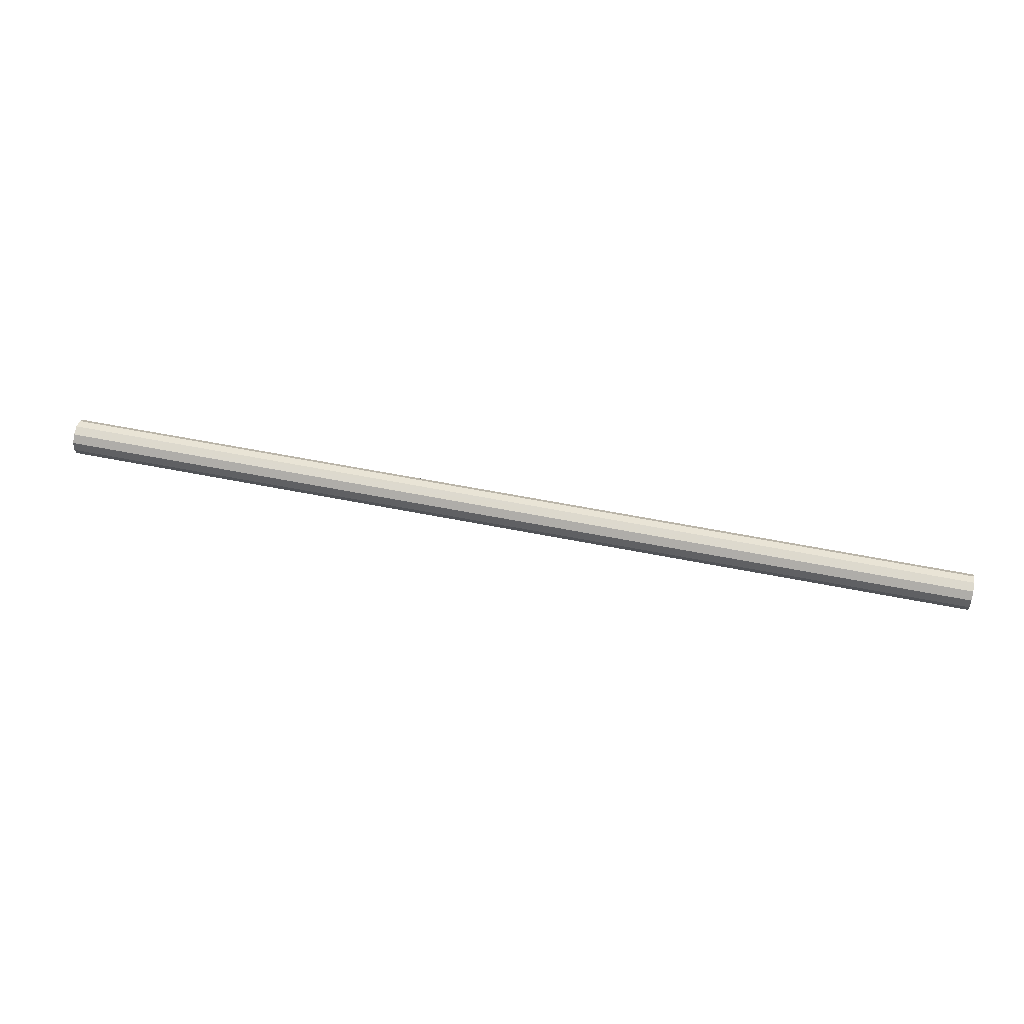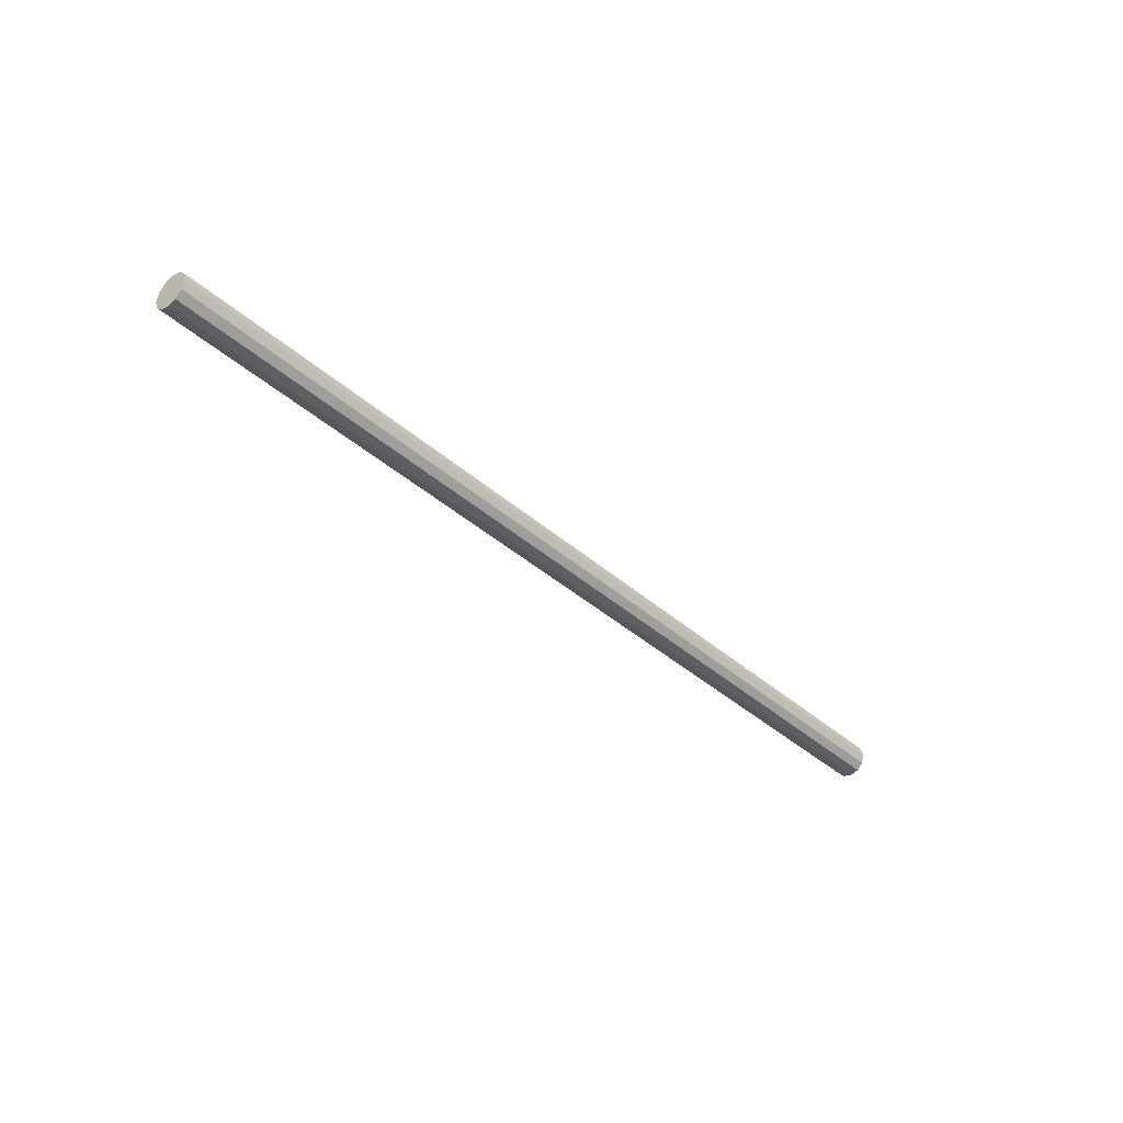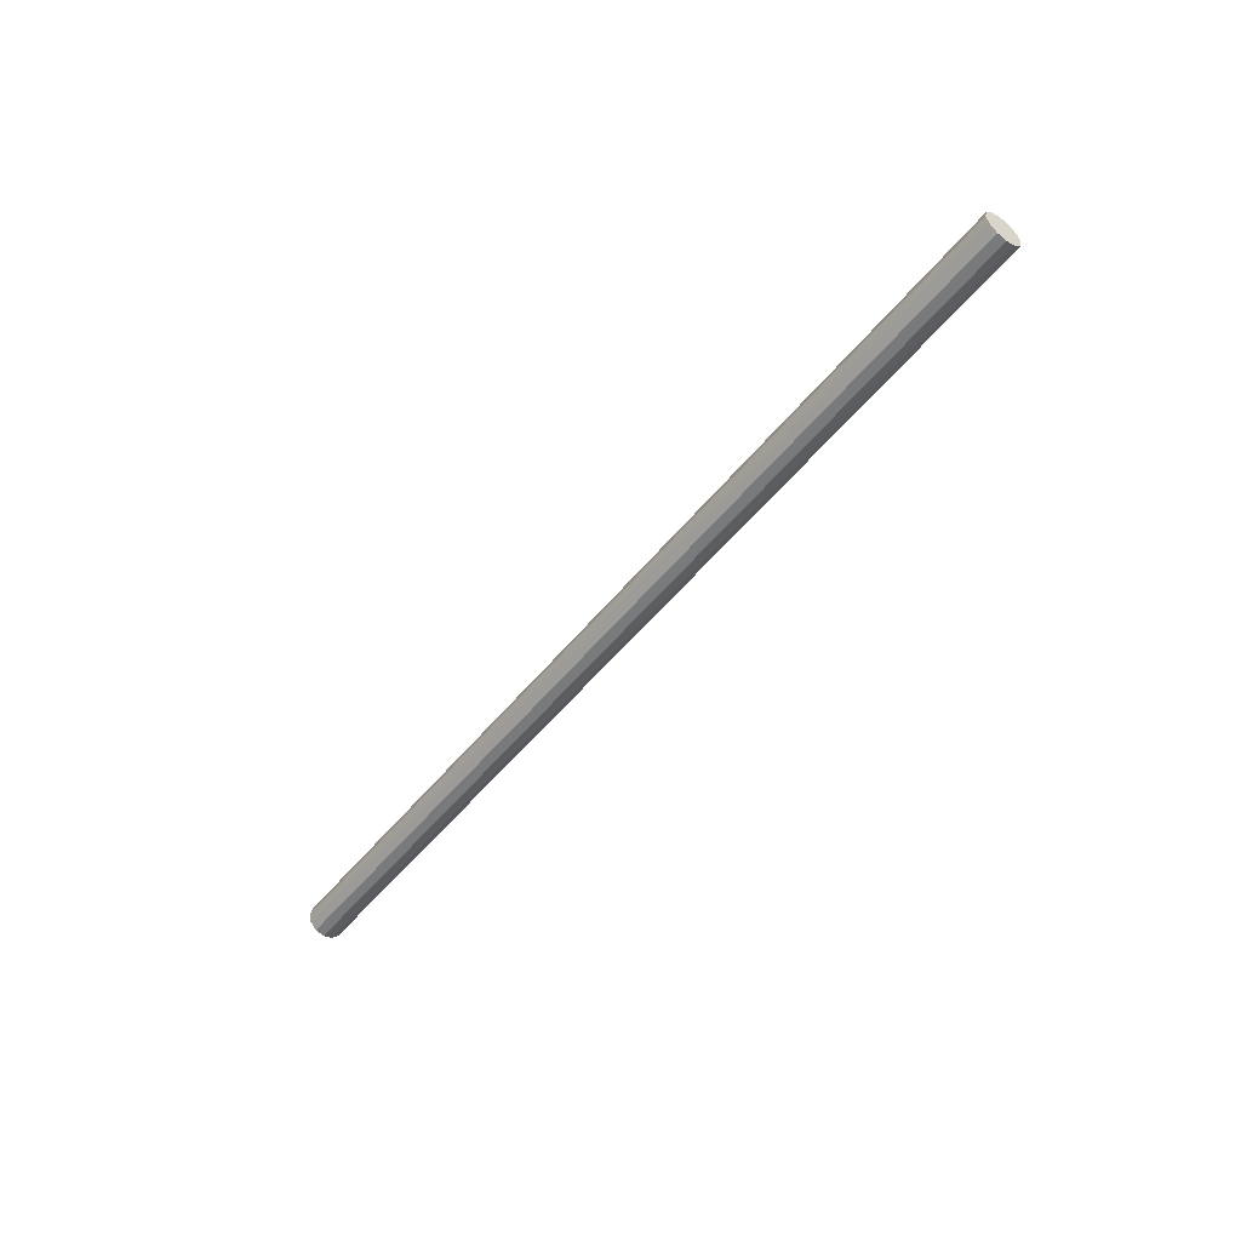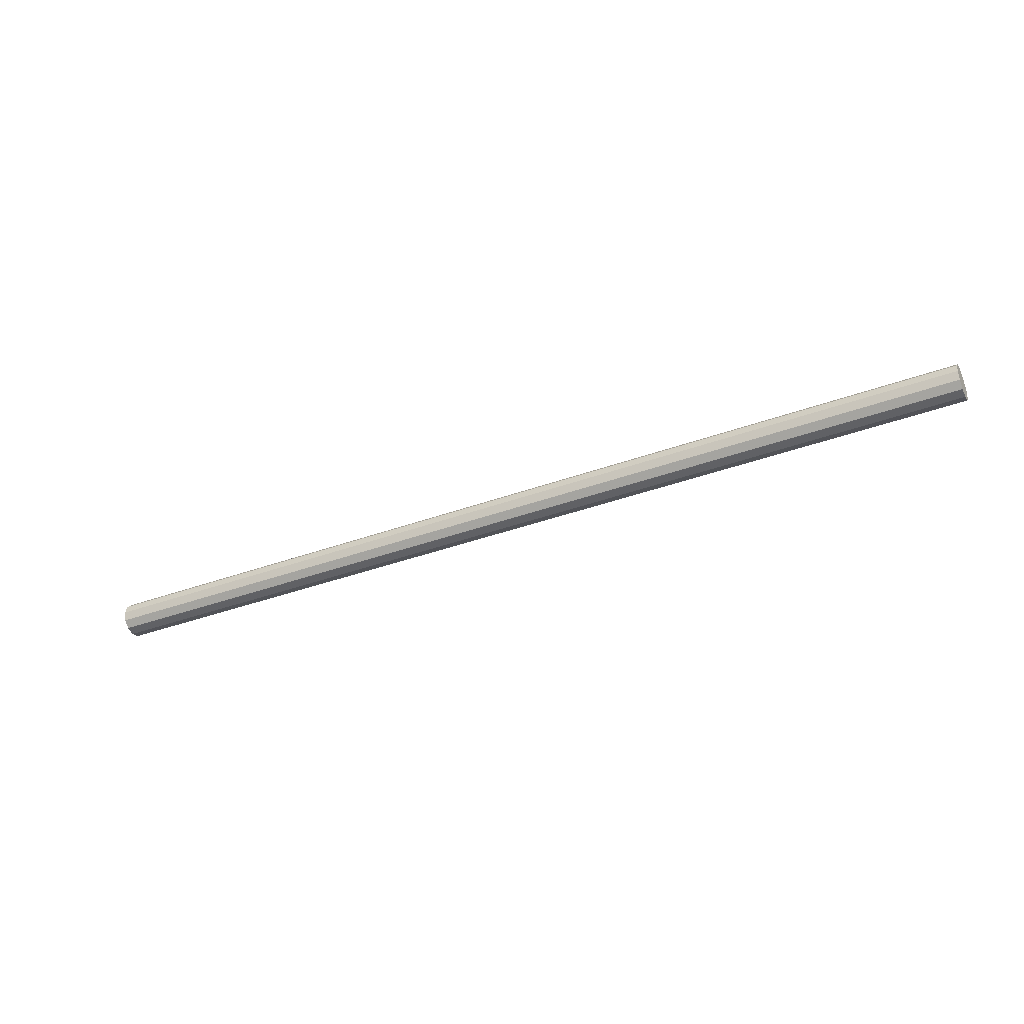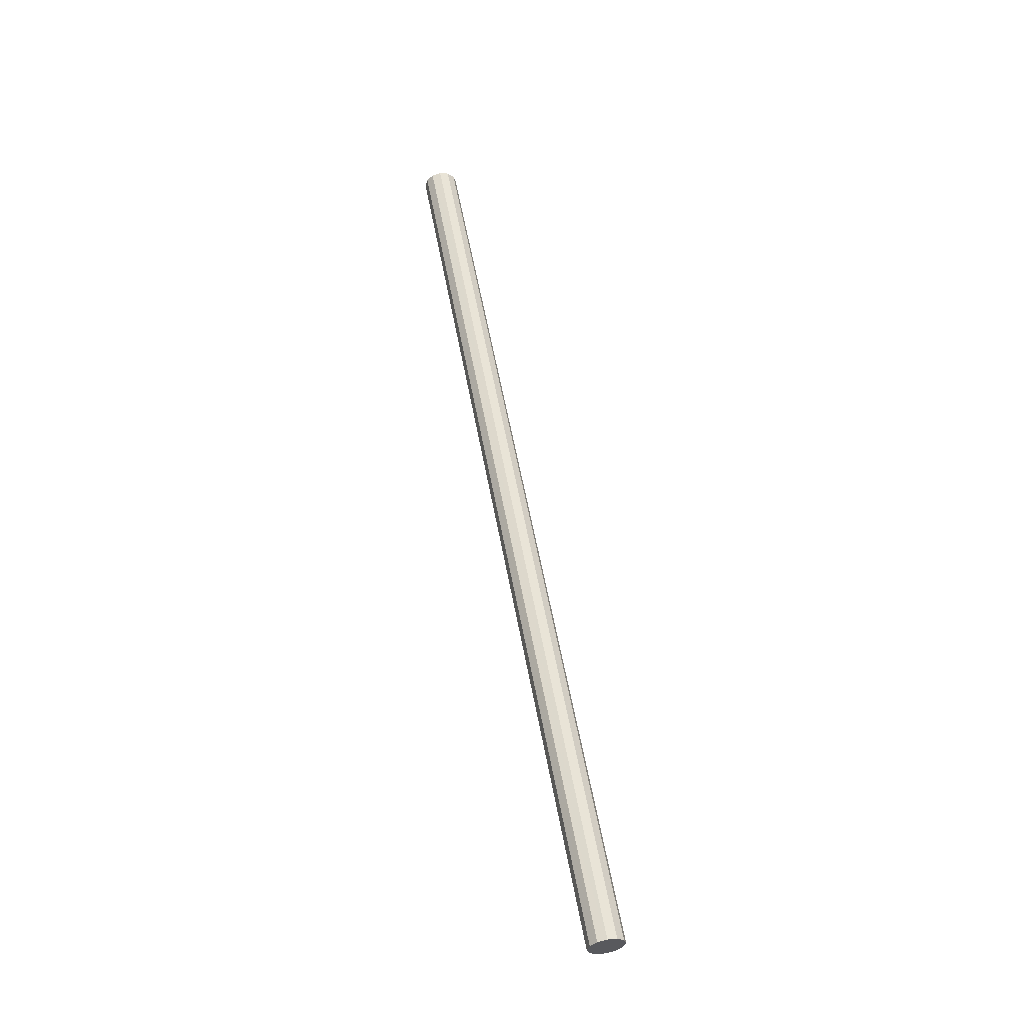
<metadata>
{"format":"obj","ext":"obj","renderer":"f3d","projection":"perspective","resolution":1024,"background":"white","views":[{"elev":56.1,"azim":11.9,"up":"+Z"},{"elev":-38.1,"azim":131.7,"up":"+Y"},{"elev":-50.9,"azim":52.8,"up":"+Y"},{"elev":-37.3,"azim":25.4,"up":"+Y"},{"elev":56.7,"azim":79.7,"up":"+Y"}]}
</metadata>
<code>
v -0.08066 -0.2805 0.3744
v -0.08066 -0.2796 0.371
v -0.02125 -0.2805 0.3744
v -0.02125 -0.2797 0.3716
v 0.03817 -0.2805 0.3744
v 0.03817 -0.2799 0.3721
v 0.09758 -0.2805 0.3744
v 0.09758 -0.28 0.3727
v 0.157 -0.2805 0.3744
v 0.157 -0.2802 0.3733
v 0.2164 -0.2805 0.3744
v 0.2164 -0.2803 0.3738
v 0.2758 -0.2805 0.3744
v -0.1995 -0.2842 0.3781
v -0.1995 -0.2809 0.3748
v -0.2589 -0.2842 0.3781
v -0.1401 -0.2842 0.3781
v -0.1401 -0.2813 0.3752
v -0.08066 -0.2842 0.3781
v -0.08066 -0.2817 0.3756
v -0.02125 -0.2842 0.3781
v -0.02125 -0.2822 0.3761
v 0.03817 -0.2842 0.3781
v 0.03817 -0.2826 0.3765
v 0.09758 -0.2842 0.3781
v 0.09758 -0.283 0.3769
v 0.157 -0.2842 0.3781
v 0.157 -0.2834 0.3773
v 0.2164 -0.2842 0.3781
v 0.2164 -0.2838 0.3777
v 0.2758 -0.2842 0.3781
v -0.1995 -0.2893 0.3795
v -0.1995 -0.2848 0.3783
v -0.2589 -0.2893 0.3795
v -0.1401 -0.2893 0.3795
v -0.1401 -0.2854 0.3784
v -0.08066 -0.2893 0.3795
v -0.08066 -0.2859 0.3786
v -0.02125 -0.2893 0.3795
v -0.02125 -0.2865 0.3787
v 0.03817 -0.2893 0.3795
v 0.03817 -0.2871 0.3789
v 0.09758 -0.2893 0.3795
v 0.09758 -0.2876 0.3791
v 0.157 -0.2893 0.3795
v 0.157 -0.2882 0.3792
v 0.2164 -0.2893 0.3795
v 0.2164 -0.2888 0.3794
v 0.2758 -0.2893 0.3795
v -0.1995 -0.2944 0.3781
v -0.1995 -0.2899 0.3794
v -0.2589 -0.2944 0.3781
v -0.1401 -0.2944 0.3781
v -0.1401 -0.2905 0.3792
v -0.08066 -0.2944 0.3781
v -0.08066 -0.291 0.3791
v -0.02125 -0.2944 0.3781
v -0.02125 -0.2916 0.3789
v 0.03817 -0.2944 0.3781
v 0.03817 -0.2922 0.3787
v 0.09758 -0.2944 0.3781
v 0.09758 -0.2927 0.3786
v 0.157 -0.2944 0.3781
v 0.157 -0.2933 0.3784
v 0.2164 -0.2944 0.3781
v 0.2164 -0.2939 0.3783
v 0.2758 -0.2944 0.3781
v -0.1995 -0.2982 0.3744
v -0.1995 -0.2949 0.3777
v -0.2589 -0.2982 0.3744
v -0.1401 -0.2982 0.3744
v -0.1401 -0.2953 0.3773
v -0.08066 -0.2982 0.3744
v -0.08066 -0.2957 0.3769
v -0.02125 -0.2982 0.3744
v -0.02125 -0.2961 0.3765
v 0.03817 -0.2982 0.3744
v 0.03817 -0.2965 0.3761
v 0.09758 -0.2982 0.3744
v 0.09758 -0.2969 0.3756
v 0.157 -0.2982 0.3744
v 0.157 -0.2974 0.3752
v 0.2164 -0.2982 0.3744
v 0.2164 -0.2978 0.3748
v 0.2758 -0.2982 0.3744
v -0.1995 -0.2996 0.3693
v -0.1995 -0.2983 0.3738
v -0.2589 -0.2996 0.3693
v -0.1401 -0.2996 0.3693
v -0.1401 -0.2985 0.3733
v -0.08066 -0.2996 0.3693
v -0.08066 -0.2986 0.3727
v -0.02125 -0.2996 0.3693
v -0.02125 -0.2988 0.3721
v 0.03817 -0.2996 0.3693
v 0.03817 -0.2989 0.3716
v 0.09758 -0.2996 0.3693
v 0.09758 -0.2991 0.371
v 0.157 -0.2996 0.3693
v 0.157 -0.2993 0.3704
v 0.2164 -0.2996 0.3693
v 0.2164 -0.2994 0.3699
v 0.2758 -0.2996 0.3693
v -0.1995 -0.2982 0.3642
v -0.1995 -0.2994 0.3687
v -0.2589 -0.2982 0.3642
v -0.1401 -0.2982 0.3642
v -0.1401 -0.2993 0.3682
v -0.08066 -0.2982 0.3642
v -0.08066 -0.2991 0.3676
v -0.02125 -0.2982 0.3642
v -0.02125 -0.2989 0.367
v 0.03817 -0.2982 0.3642
v 0.03817 -0.2988 0.3665
v 0.09758 -0.2982 0.3642
v 0.09758 -0.2986 0.3659
v 0.157 -0.2982 0.3642
v 0.157 -0.2985 0.3653
v 0.2164 -0.2982 0.3642
v 0.2164 -0.2983 0.3647
v 0.2758 -0.2982 0.3642
v -0.1995 -0.2944 0.3604
v -0.1995 -0.2978 0.3638
v -0.2589 -0.2944 0.3604
v -0.1401 -0.2944 0.3604
v -0.1401 -0.2974 0.3633
v -0.08066 -0.2944 0.3604
v -0.08066 -0.2969 0.3629
v -0.02125 -0.2944 0.3604
v -0.02125 -0.2965 0.3625
v 0.03817 -0.2944 0.3604
v 0.03817 -0.2961 0.3621
v 0.09758 -0.2944 0.3604
v 0.09758 -0.2957 0.3617
v 0.157 -0.2944 0.3604
v 0.157 -0.2953 0.3613
v 0.2164 -0.2944 0.3604
v 0.2164 -0.2949 0.3609
v 0.2758 -0.2944 0.3604
v -0.1995 -0.2893 0.3591
v -0.1995 -0.2939 0.3603
v -0.2589 -0.2893 0.3591
v -0.1401 -0.2893 0.3591
v -0.1401 -0.2933 0.3601
v -0.08066 -0.2893 0.3591
v -0.08066 -0.2927 0.36
v -0.02125 -0.2893 0.3591
v -0.02125 -0.2922 0.3598
v 0.03817 -0.2893 0.3591
v 0.03817 -0.2916 0.3597
v 0.09758 -0.2893 0.3591
v 0.09758 -0.291 0.3595
v 0.157 -0.2893 0.3591
v 0.157 -0.2905 0.3594
v 0.2164 -0.2893 0.3591
v 0.2164 -0.2899 0.3592
v 0.2758 -0.2893 0.3591
v -0.1995 -0.2888 0.3592
v -0.1401 -0.2882 0.3594
v -0.08066 -0.2876 0.3595
v -0.02124 -0.2871 0.3597
v 0.03817 -0.2865 0.3598
v 0.09758 -0.2859 0.36
v 0.157 -0.2854 0.3601
v 0.2164 -0.2848 0.3603
v -0.2589 -0.2893 0.3693
v 0.2758 -0.2893 0.3693
v -0.1995 -0.2805 0.3642
v -0.1995 -0.2838 0.3609
v -0.2589 -0.2805 0.3642
v -0.2589 -0.2842 0.3604
v -0.1401 -0.2805 0.3642
v -0.1401 -0.2834 0.3613
v -0.08066 -0.2805 0.3642
v -0.08066 -0.283 0.3617
v -0.02125 -0.2805 0.3642
v -0.02125 -0.2826 0.3621
v 0.03817 -0.2805 0.3642
v 0.03817 -0.2822 0.3625
v 0.09758 -0.2805 0.3642
v 0.09758 -0.2817 0.3629
v 0.157 -0.2805 0.3642
v 0.157 -0.2813 0.3633
v 0.2164 -0.2805 0.3642
v 0.2164 -0.2809 0.3638
v 0.2758 -0.2805 0.3642
v 0.2164 -0.2842 0.3604
v 0.2758 -0.2842 0.3604
v 0.157 -0.2842 0.3604
v 0.09758 -0.2842 0.3604
v 0.03817 -0.2842 0.3604
v -0.02125 -0.2842 0.3604
v -0.08066 -0.2842 0.3604
v -0.1401 -0.2842 0.3604
v -0.1995 -0.2842 0.3604
v -0.1995 -0.2791 0.3693
v -0.1995 -0.2803 0.3647
v -0.2589 -0.2791 0.3693
v -0.1401 -0.2791 0.3693
v -0.1401 -0.2802 0.3653
v -0.08066 -0.2791 0.3693
v -0.08066 -0.28 0.3659
v -0.02125 -0.2791 0.3693
v -0.02125 -0.2799 0.3665
v 0.03817 -0.2791 0.3693
v 0.03817 -0.2797 0.367
v 0.09758 -0.2791 0.3693
v 0.09758 -0.2796 0.3676
v 0.157 -0.2791 0.3693
v 0.157 -0.2794 0.3682
v 0.2164 -0.2791 0.3693
v 0.2164 -0.2793 0.3687
v 0.2758 -0.2791 0.3693
v -0.1995 -0.2805 0.3744
v -0.1995 -0.2793 0.3699
v -0.2589 -0.2805 0.3744
v -0.1401 -0.2805 0.3744
v -0.1401 -0.2794 0.3704
f 170 168 169
f 170 169 171
f 168 172 173
f 168 173 169
f 172 174 175
f 172 175 173
f 174 176 177
f 174 177 175
f 176 178 179
f 176 179 177
f 178 180 181
f 178 181 179
f 180 182 183
f 180 183 181
f 182 184 185
f 182 185 183
f 184 186 185
f 188 187 185
f 188 185 186
f 187 189 183
f 187 183 185
f 189 190 181
f 189 181 183
f 190 191 179
f 190 179 181
f 191 192 177
f 191 177 179
f 192 193 175
f 192 175 177
f 193 194 173
f 193 173 175
f 194 195 169
f 194 169 173
f 195 171 169
f 198 196 197
f 198 197 170
f 196 199 200
f 196 200 197
f 199 201 202
f 199 202 200
f 201 203 204
f 201 204 202
f 203 205 206
f 203 206 204
f 205 207 208
f 205 208 206
f 207 209 210
f 207 210 208
f 209 211 212
f 209 212 210
f 211 213 212
f 186 184 212
f 186 212 213
f 184 182 210
f 184 210 212
f 182 180 208
f 182 208 210
f 180 178 206
f 180 206 208
f 178 176 204
f 178 204 206
f 176 174 202
f 176 202 204
f 174 172 200
f 174 200 202
f 172 168 197
f 172 197 200
f 168 170 197
f 216 214 215
f 216 215 198
f 214 217 218
f 214 218 215
f 217 1 2
f 217 2 218
f 1 3 4
f 1 4 2
f 3 5 6
f 3 6 4
f 5 7 8
f 5 8 6
f 7 9 10
f 7 10 8
f 9 11 12
f 9 12 10
f 11 13 12
f 213 211 12
f 213 12 13
f 211 209 10
f 211 10 12
f 209 207 8
f 209 8 10
f 207 205 6
f 207 6 8
f 205 203 4
f 205 4 6
f 203 201 2
f 203 2 4
f 201 199 218
f 201 218 2
f 199 196 215
f 199 215 218
f 196 198 215
f 16 14 15
f 16 15 216
f 14 17 18
f 14 18 15
f 17 19 20
f 17 20 18
f 19 21 22
f 19 22 20
f 21 23 24
f 21 24 22
f 23 25 26
f 23 26 24
f 25 27 28
f 25 28 26
f 27 29 30
f 27 30 28
f 29 31 30
f 13 11 30
f 13 30 31
f 11 9 28
f 11 28 30
f 9 7 26
f 9 26 28
f 7 5 24
f 7 24 26
f 5 3 22
f 5 22 24
f 3 1 20
f 3 20 22
f 1 217 18
f 1 18 20
f 217 214 15
f 217 15 18
f 214 216 15
f 34 32 33
f 34 33 16
f 32 35 36
f 32 36 33
f 35 37 38
f 35 38 36
f 37 39 40
f 37 40 38
f 39 41 42
f 39 42 40
f 41 43 44
f 41 44 42
f 43 45 46
f 43 46 44
f 45 47 48
f 45 48 46
f 47 49 48
f 31 29 48
f 31 48 49
f 29 27 46
f 29 46 48
f 27 25 44
f 27 44 46
f 25 23 42
f 25 42 44
f 23 21 40
f 23 40 42
f 21 19 38
f 21 38 40
f 19 17 36
f 19 36 38
f 17 14 33
f 17 33 36
f 14 16 33
f 52 50 51
f 52 51 34
f 50 53 54
f 50 54 51
f 53 55 56
f 53 56 54
f 55 57 58
f 55 58 56
f 57 59 60
f 57 60 58
f 59 61 62
f 59 62 60
f 61 63 64
f 61 64 62
f 63 65 66
f 63 66 64
f 65 67 66
f 49 47 66
f 49 66 67
f 47 45 64
f 47 64 66
f 45 43 62
f 45 62 64
f 43 41 60
f 43 60 62
f 41 39 58
f 41 58 60
f 39 37 56
f 39 56 58
f 37 35 54
f 37 54 56
f 35 32 51
f 35 51 54
f 32 34 51
f 70 68 69
f 70 69 52
f 68 71 72
f 68 72 69
f 71 73 74
f 71 74 72
f 73 75 76
f 73 76 74
f 75 77 78
f 75 78 76
f 77 79 80
f 77 80 78
f 79 81 82
f 79 82 80
f 81 83 84
f 81 84 82
f 83 85 84
f 67 65 84
f 67 84 85
f 65 63 82
f 65 82 84
f 63 61 80
f 63 80 82
f 61 59 78
f 61 78 80
f 59 57 76
f 59 76 78
f 57 55 74
f 57 74 76
f 55 53 72
f 55 72 74
f 53 50 69
f 53 69 72
f 50 52 69
f 88 86 87
f 88 87 70
f 86 89 90
f 86 90 87
f 89 91 92
f 89 92 90
f 91 93 94
f 91 94 92
f 93 95 96
f 93 96 94
f 95 97 98
f 95 98 96
f 97 99 100
f 97 100 98
f 99 101 102
f 99 102 100
f 101 103 102
f 85 83 102
f 85 102 103
f 83 81 100
f 83 100 102
f 81 79 98
f 81 98 100
f 79 77 96
f 79 96 98
f 77 75 94
f 77 94 96
f 75 73 92
f 75 92 94
f 73 71 90
f 73 90 92
f 71 68 87
f 71 87 90
f 68 70 87
f 106 104 105
f 106 105 88
f 104 107 108
f 104 108 105
f 107 109 110
f 107 110 108
f 109 111 112
f 109 112 110
f 111 113 114
f 111 114 112
f 113 115 116
f 113 116 114
f 115 117 118
f 115 118 116
f 117 119 120
f 117 120 118
f 119 121 120
f 103 101 120
f 103 120 121
f 101 99 118
f 101 118 120
f 99 97 116
f 99 116 118
f 97 95 114
f 97 114 116
f 95 93 112
f 95 112 114
f 93 91 110
f 93 110 112
f 91 89 108
f 91 108 110
f 89 86 105
f 89 105 108
f 86 88 105
f 124 122 123
f 124 123 106
f 122 125 126
f 122 126 123
f 125 127 128
f 125 128 126
f 127 129 130
f 127 130 128
f 129 131 132
f 129 132 130
f 131 133 134
f 131 134 132
f 133 135 136
f 133 136 134
f 135 137 138
f 135 138 136
f 137 139 138
f 121 119 138
f 121 138 139
f 119 117 136
f 119 136 138
f 117 115 134
f 117 134 136
f 115 113 132
f 115 132 134
f 113 111 130
f 113 130 132
f 111 109 128
f 111 128 130
f 109 107 126
f 109 126 128
f 107 104 123
f 107 123 126
f 104 106 123
f 142 140 141
f 142 141 124
f 140 143 144
f 140 144 141
f 143 145 146
f 143 146 144
f 145 147 148
f 145 148 146
f 147 149 150
f 147 150 148
f 149 151 152
f 149 152 150
f 151 153 154
f 151 154 152
f 153 155 156
f 153 156 154
f 155 157 156
f 139 137 156
f 139 156 157
f 137 135 154
f 137 154 156
f 135 133 152
f 135 152 154
f 133 131 150
f 133 150 152
f 131 129 148
f 131 148 150
f 129 127 146
f 129 146 148
f 127 125 144
f 127 144 146
f 125 122 141
f 125 141 144
f 122 124 141
f 171 195 158
f 171 158 142
f 195 194 159
f 195 159 158
f 194 193 160
f 194 160 159
f 193 192 161
f 193 161 160
f 192 191 162
f 192 162 161
f 191 190 163
f 191 163 162
f 190 189 164
f 190 164 163
f 189 187 165
f 189 165 164
f 187 188 165
f 157 155 165
f 157 165 188
f 155 153 164
f 155 164 165
f 153 151 163
f 153 163 164
f 151 149 162
f 151 162 163
f 149 147 161
f 149 161 162
f 147 145 160
f 147 160 161
f 145 143 159
f 145 159 160
f 143 140 158
f 143 158 159
f 140 142 158
f 166 170 171
f 166 198 170
f 166 216 198
f 166 16 216
f 166 34 16
f 166 52 34
f 166 70 52
f 166 88 70
f 166 106 88
f 166 124 106
f 166 142 124
f 166 171 142
f 167 188 186
f 167 186 213
f 167 213 13
f 167 13 31
f 167 31 49
f 167 49 67
f 167 67 85
f 167 85 103
f 167 103 121
f 167 121 139
f 167 139 157
f 167 157 188

</code>
